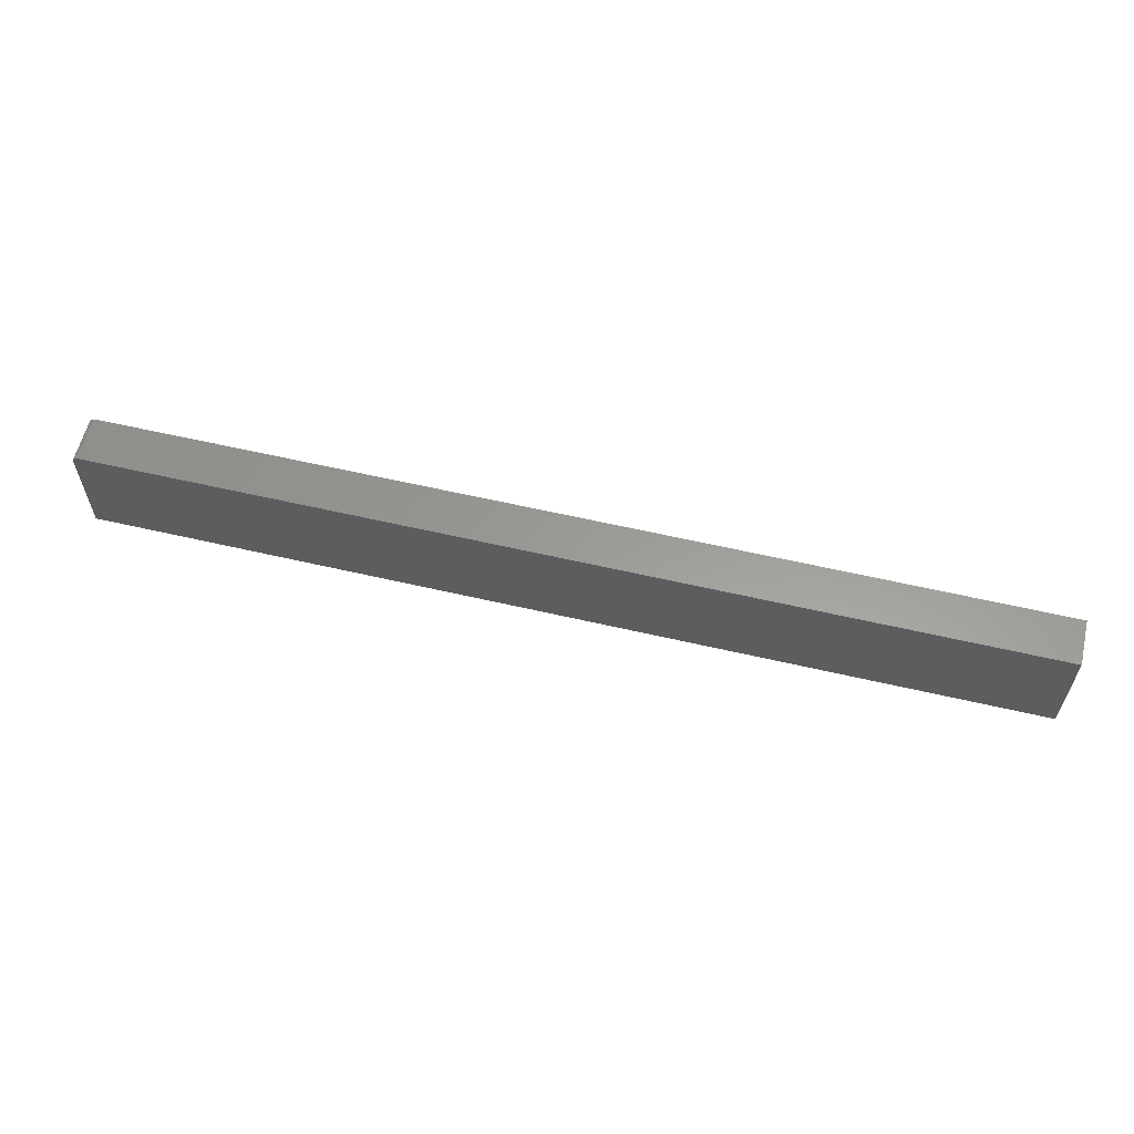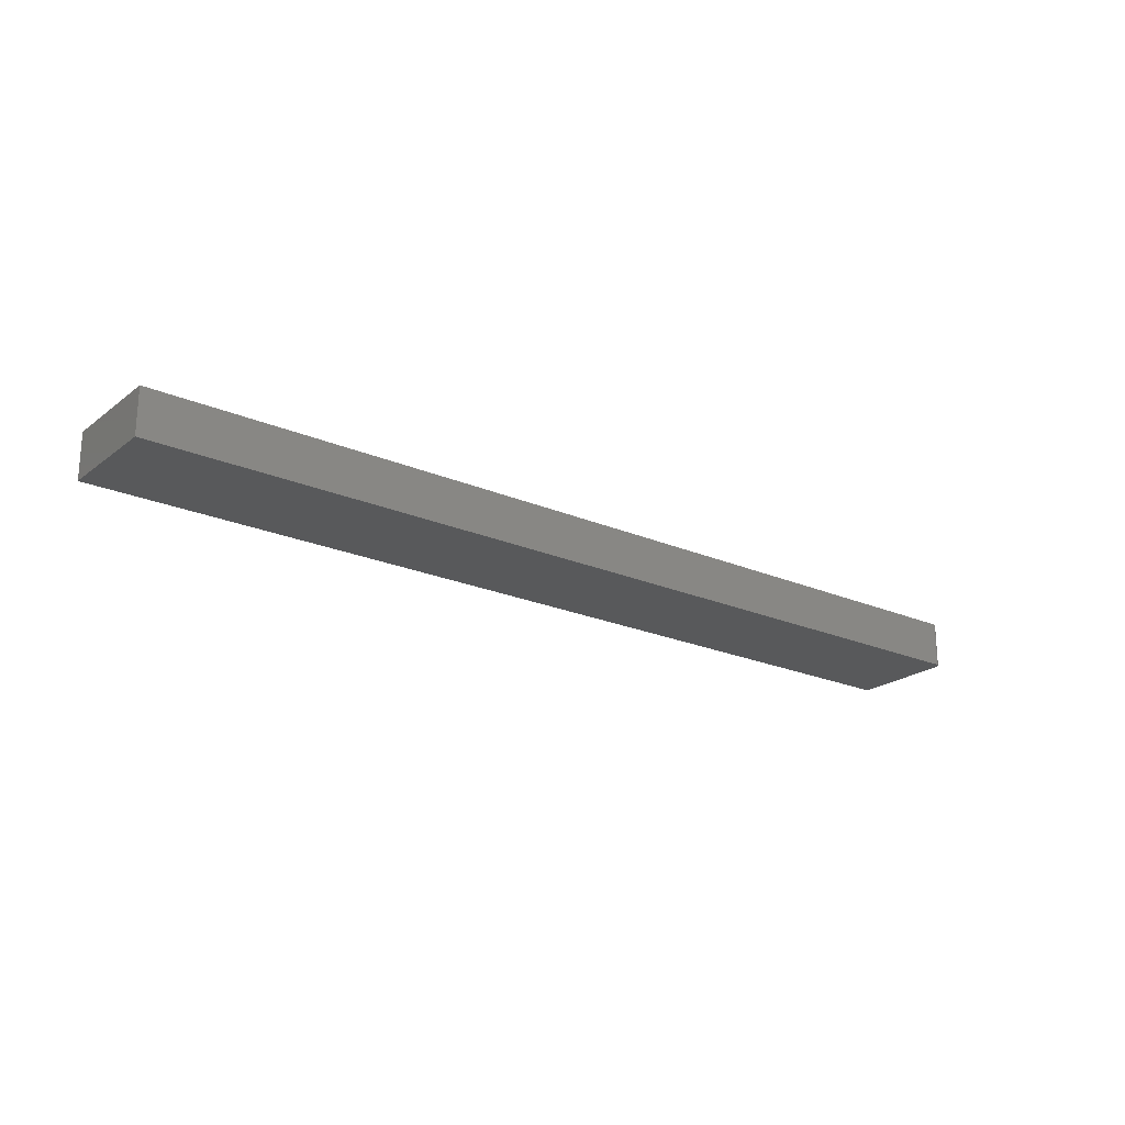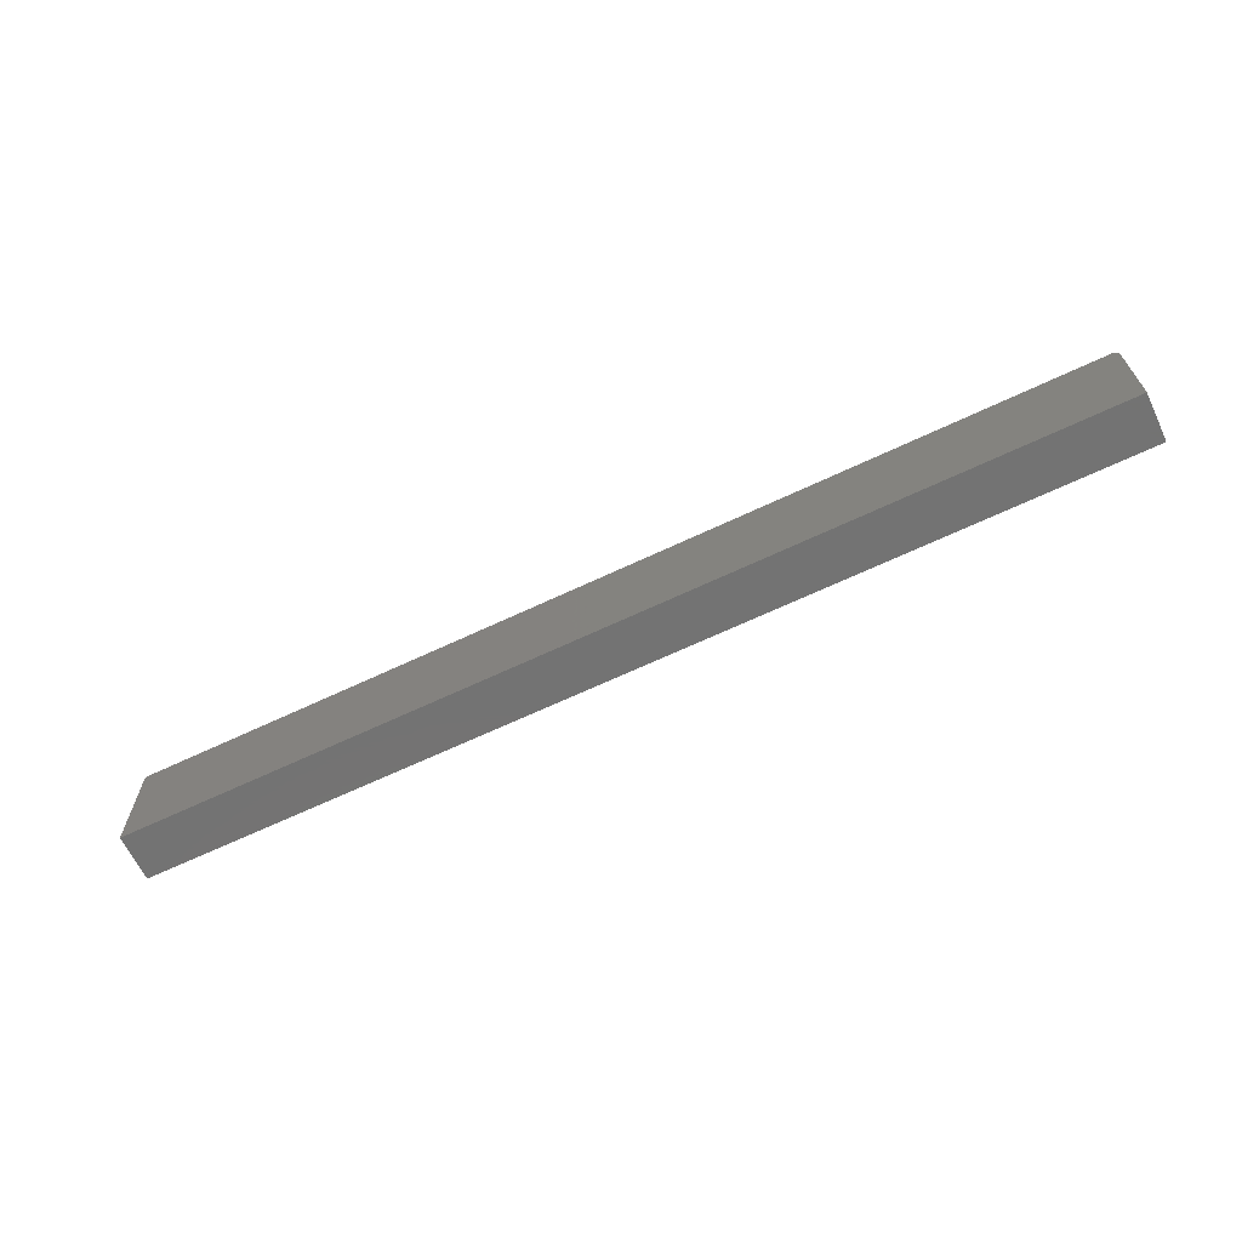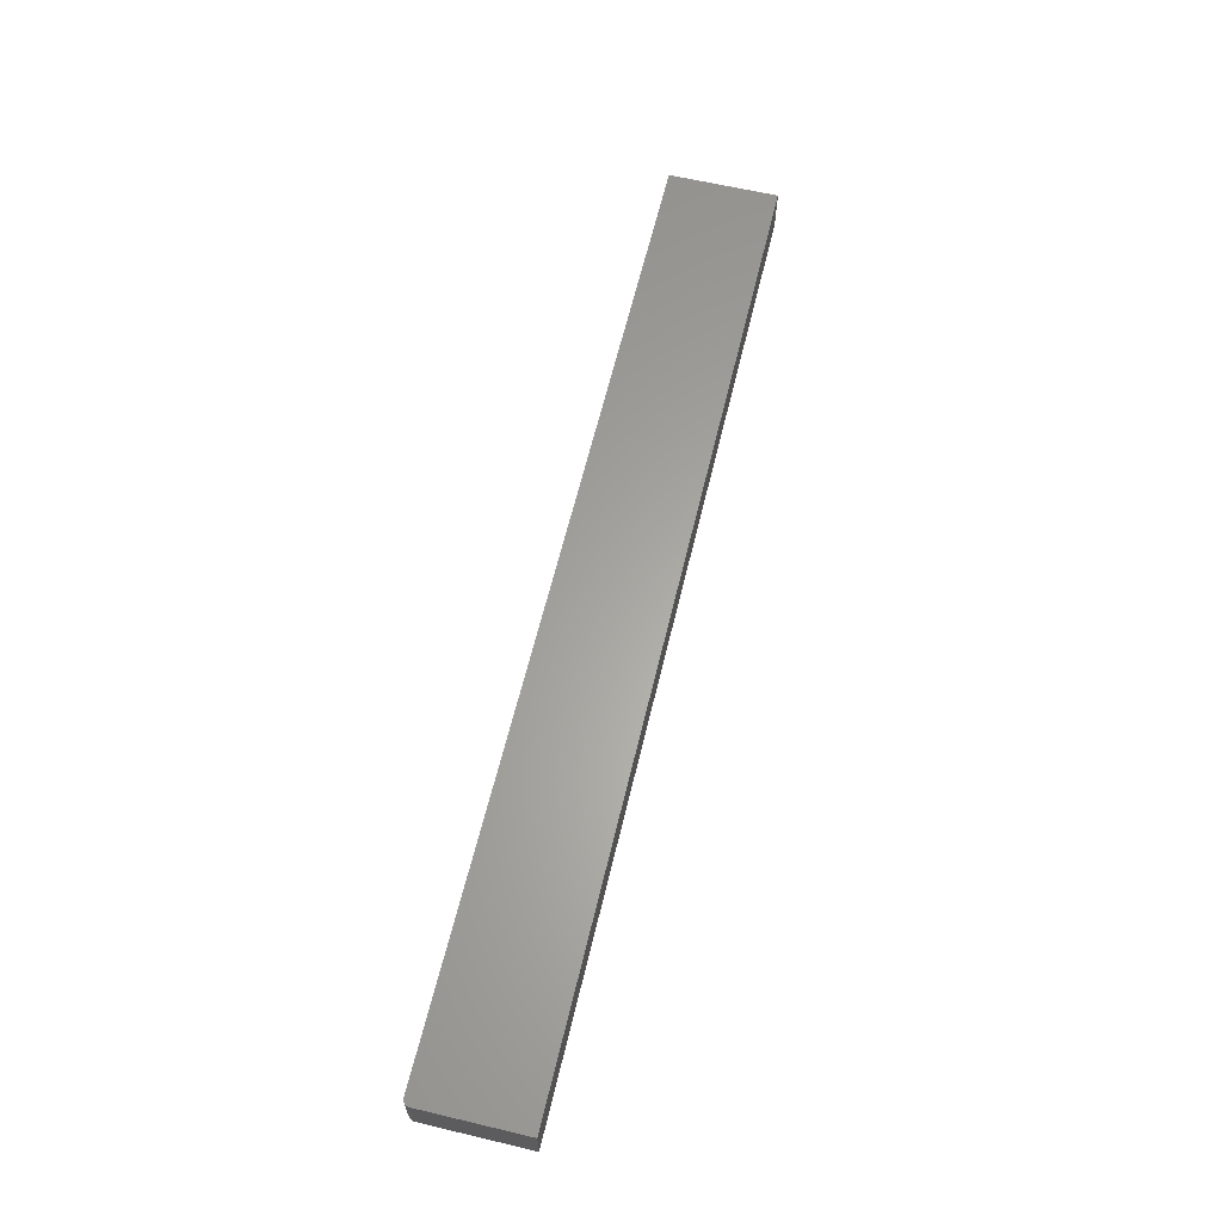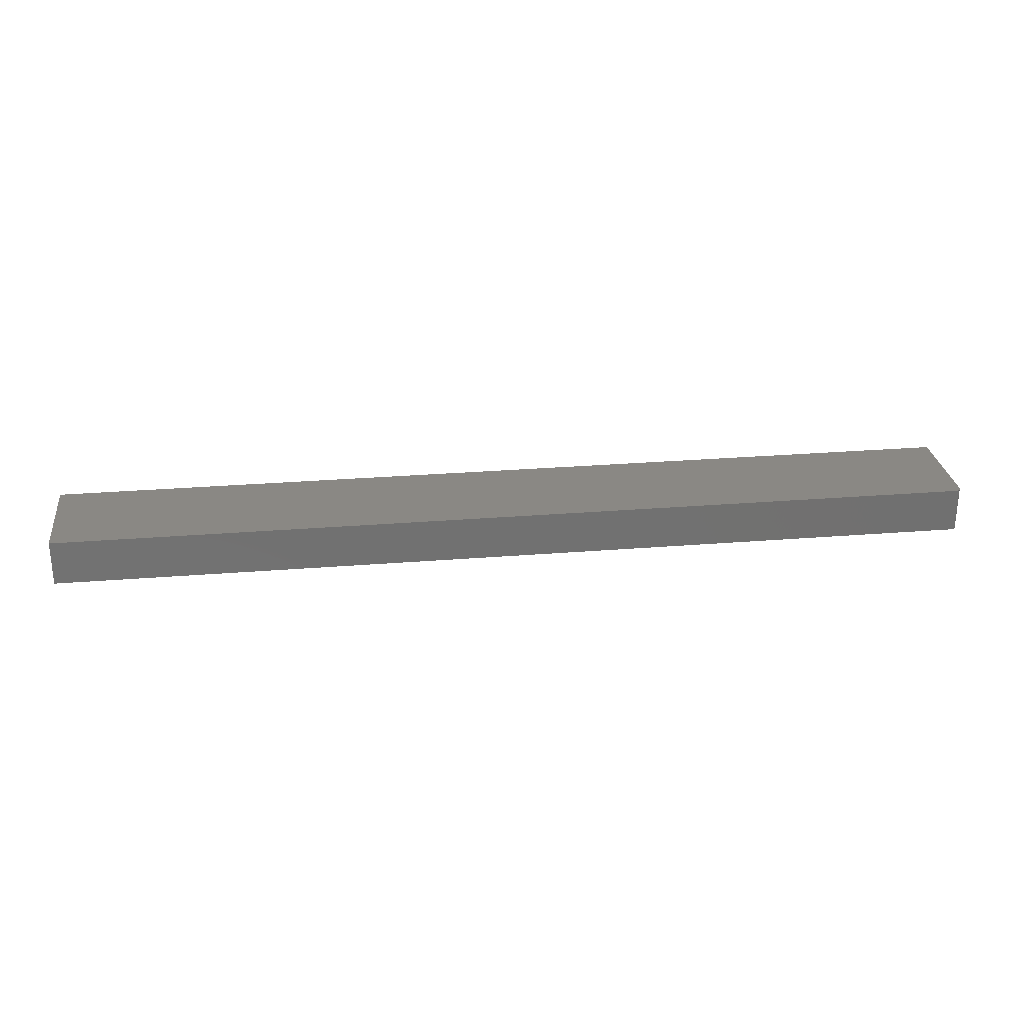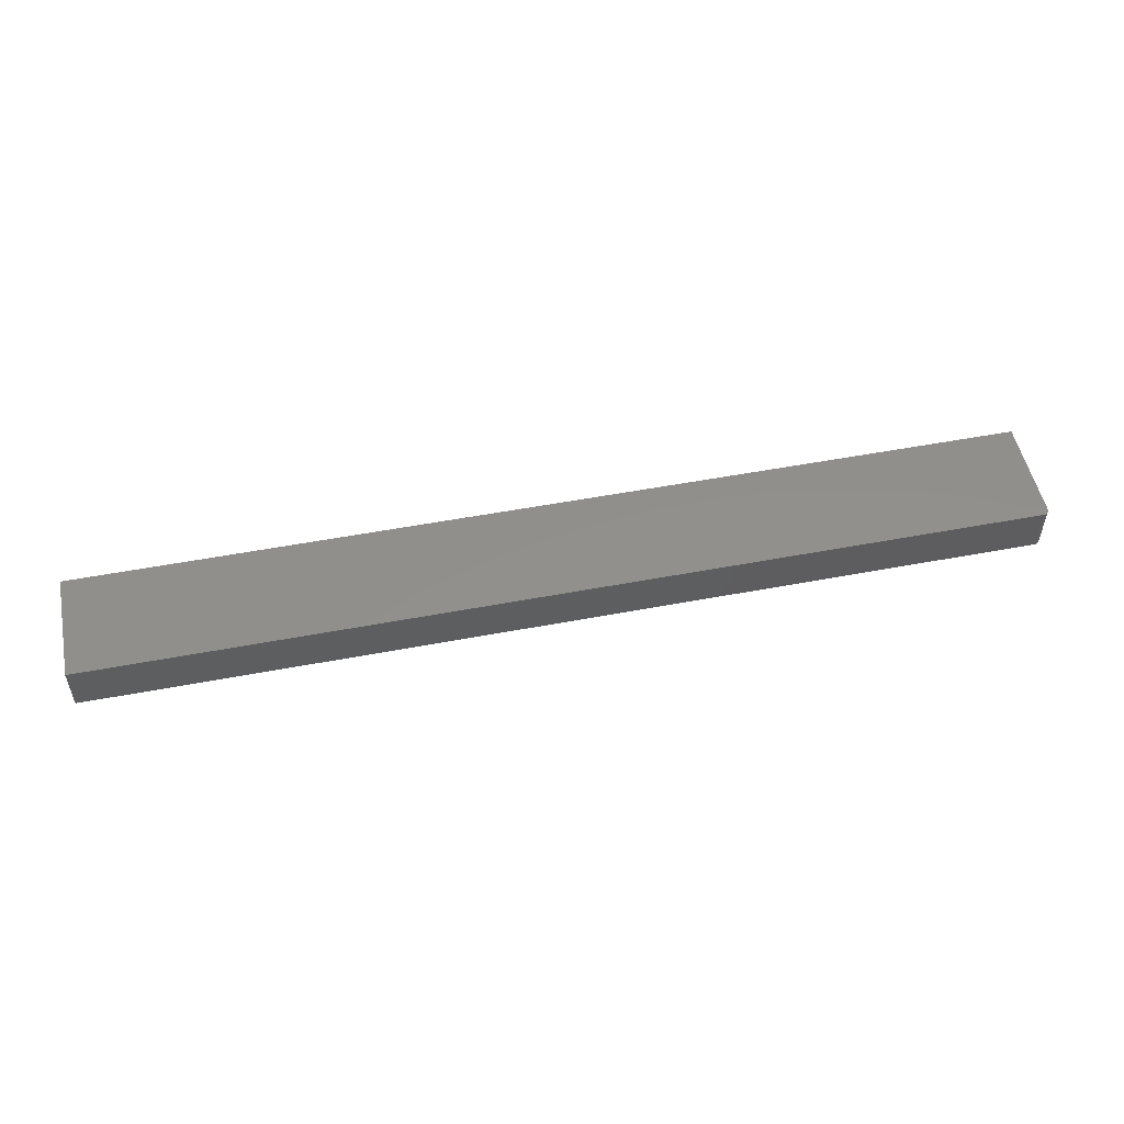
<metadata>
{"format":"stl","ext":"stl","renderer":"f3d","projection":"perspective","resolution":1024,"background":"white","views":[{"elev":59.9,"azim":13.4,"up":"+Y"},{"elev":-21.7,"azim":142.6,"up":"+Z"},{"elev":-65.4,"azim":-154.5,"up":"+Y"},{"elev":62.5,"azim":-76.5,"up":"+Z"},{"elev":27.2,"azim":172.8,"up":"+Z"},{"elev":52.0,"azim":168.4,"up":"+Z"}]}
</metadata>
<code>
# stl→obj: 24 verts, 44 faces
v -0.7487 -0.2482 0.05469
v -0.7465 -0.2461 0.05469
v -0.7477 -0.247 0.05469
v -0.75 -0.2525 0.05469
v -0.75 -0.375 0.05469
v 0.375 -0.375 0.05469
v 0.375 -0.2447 0.05469
v -0.7494 -0.2496 0.05469
v -0.7498 -0.251 0.05469
v -0.7422 -0.2447 0.05469
v -0.7437 -0.2449 0.05469
v -0.7452 -0.2453 0.05469
v -0.7477 -0.247 0
v -0.7465 -0.2461 0
v -0.7487 -0.2482 0
v 0.375 -0.375 0
v -0.75 -0.375 0
v -0.75 -0.2525 0
v 0.375 -0.2447 0
v -0.7498 -0.251 0
v -0.7494 -0.2496 0
v -0.7452 -0.2453 0
v -0.7437 -0.2449 0
v -0.7422 -0.2447 0
f 1 2 3
f 4 5 6
f 7 2 1
f 7 1 8
f 7 8 9
f 7 9 4
f 7 4 6
f 2 7 10
f 2 10 11
f 2 11 12
f 13 14 15
f 16 17 18
f 19 16 18
f 19 18 20
f 19 20 21
f 19 21 15
f 19 15 14
f 14 22 23
f 14 23 24
f 14 24 19
f 4 18 5
f 5 18 17
f 7 19 10
f 10 19 24
f 18 4 20
f 20 4 9
f 20 9 21
f 21 9 8
f 21 8 15
f 15 8 1
f 15 1 13
f 13 1 3
f 13 3 14
f 14 3 2
f 14 2 22
f 22 2 12
f 22 12 23
f 23 12 11
f 23 11 24
f 24 11 10
f 6 16 7
f 7 16 19
f 5 17 6
f 6 17 16

</code>
